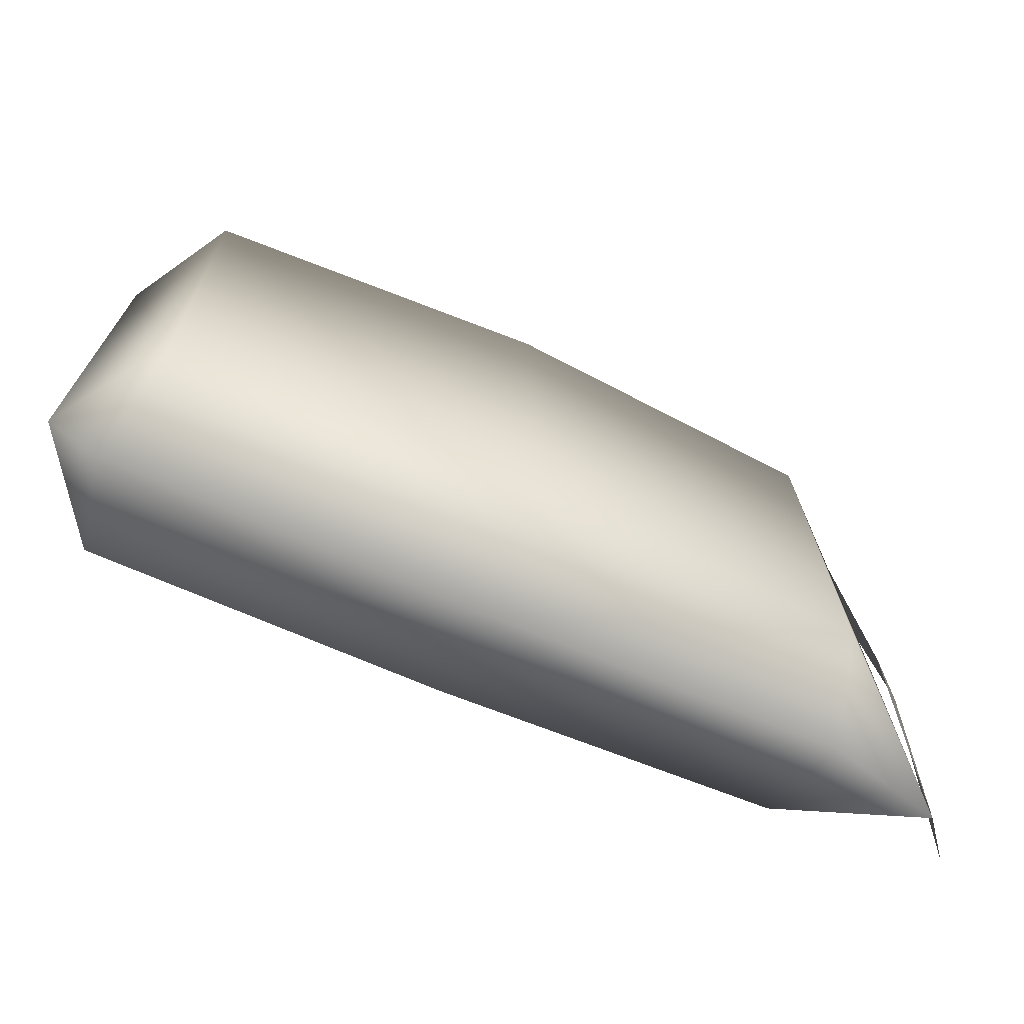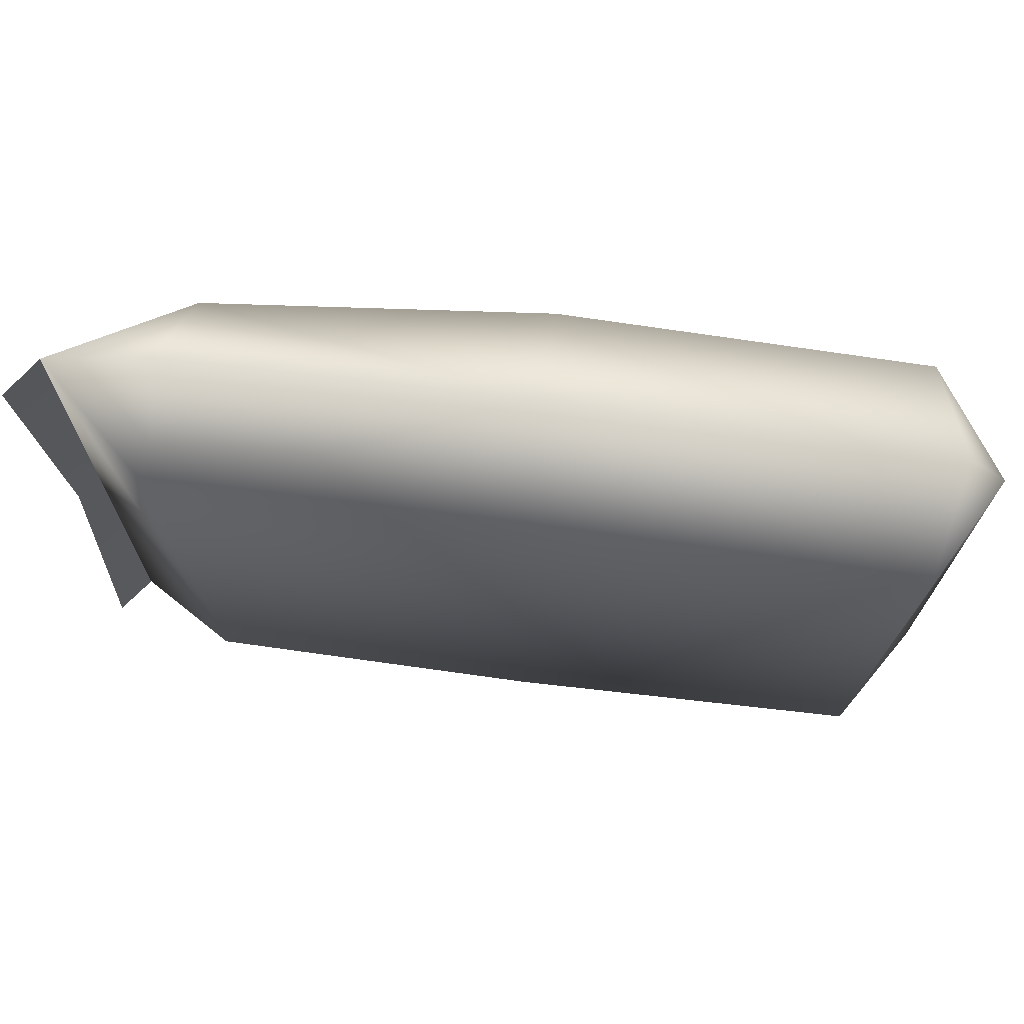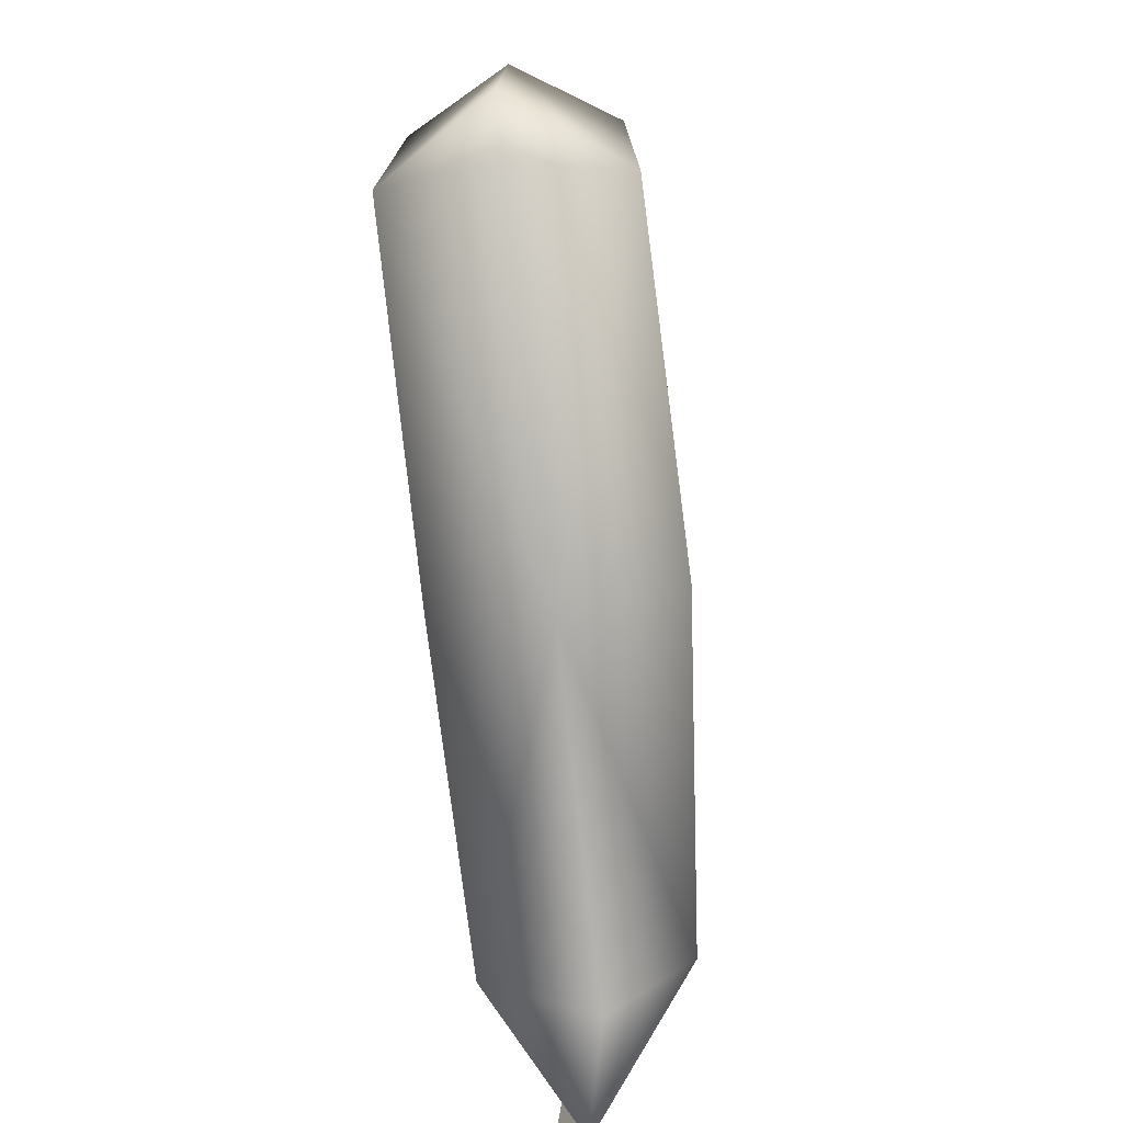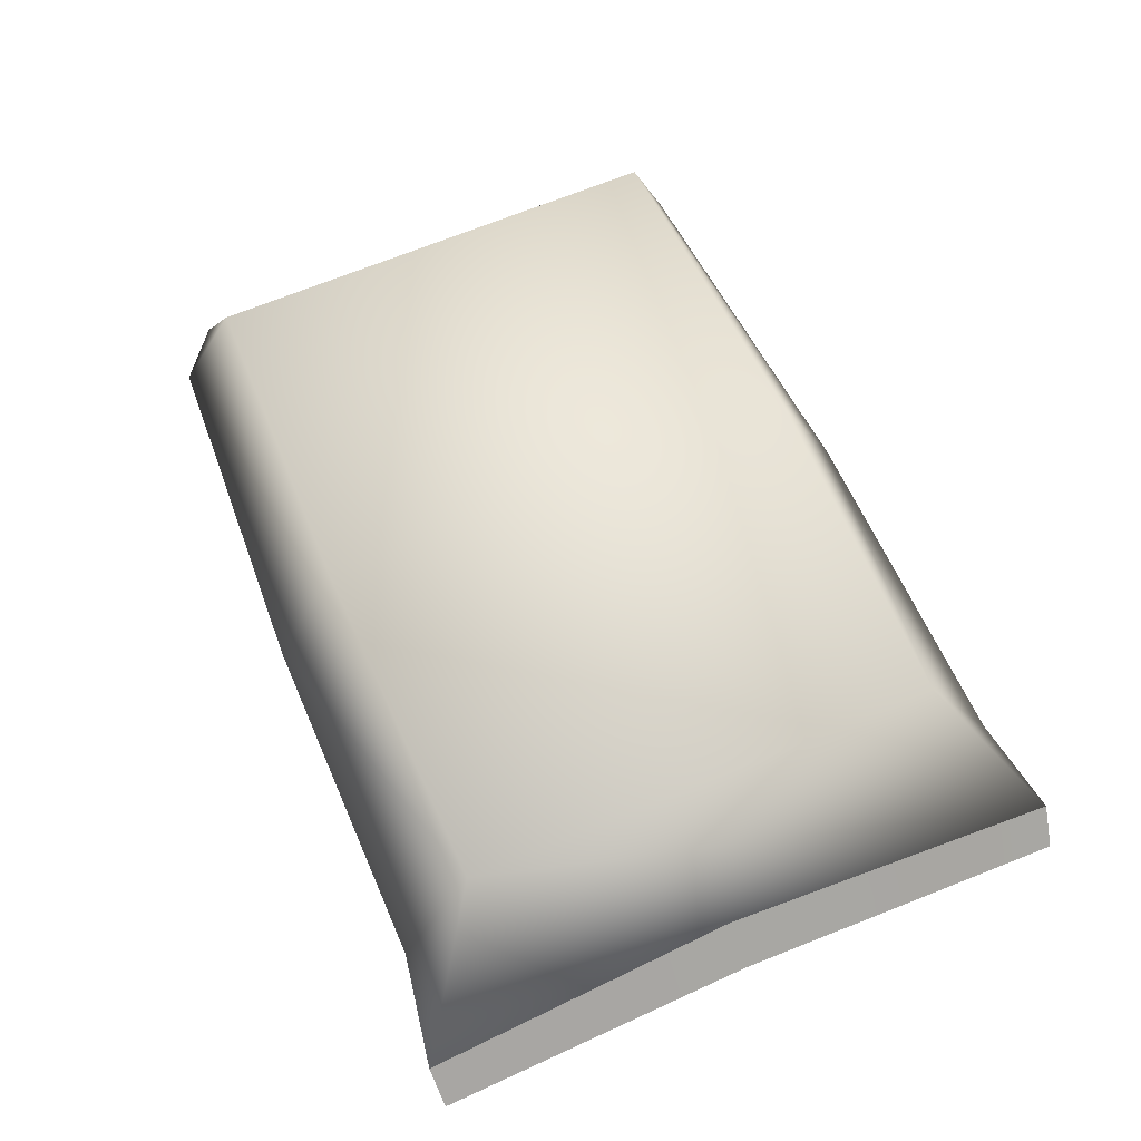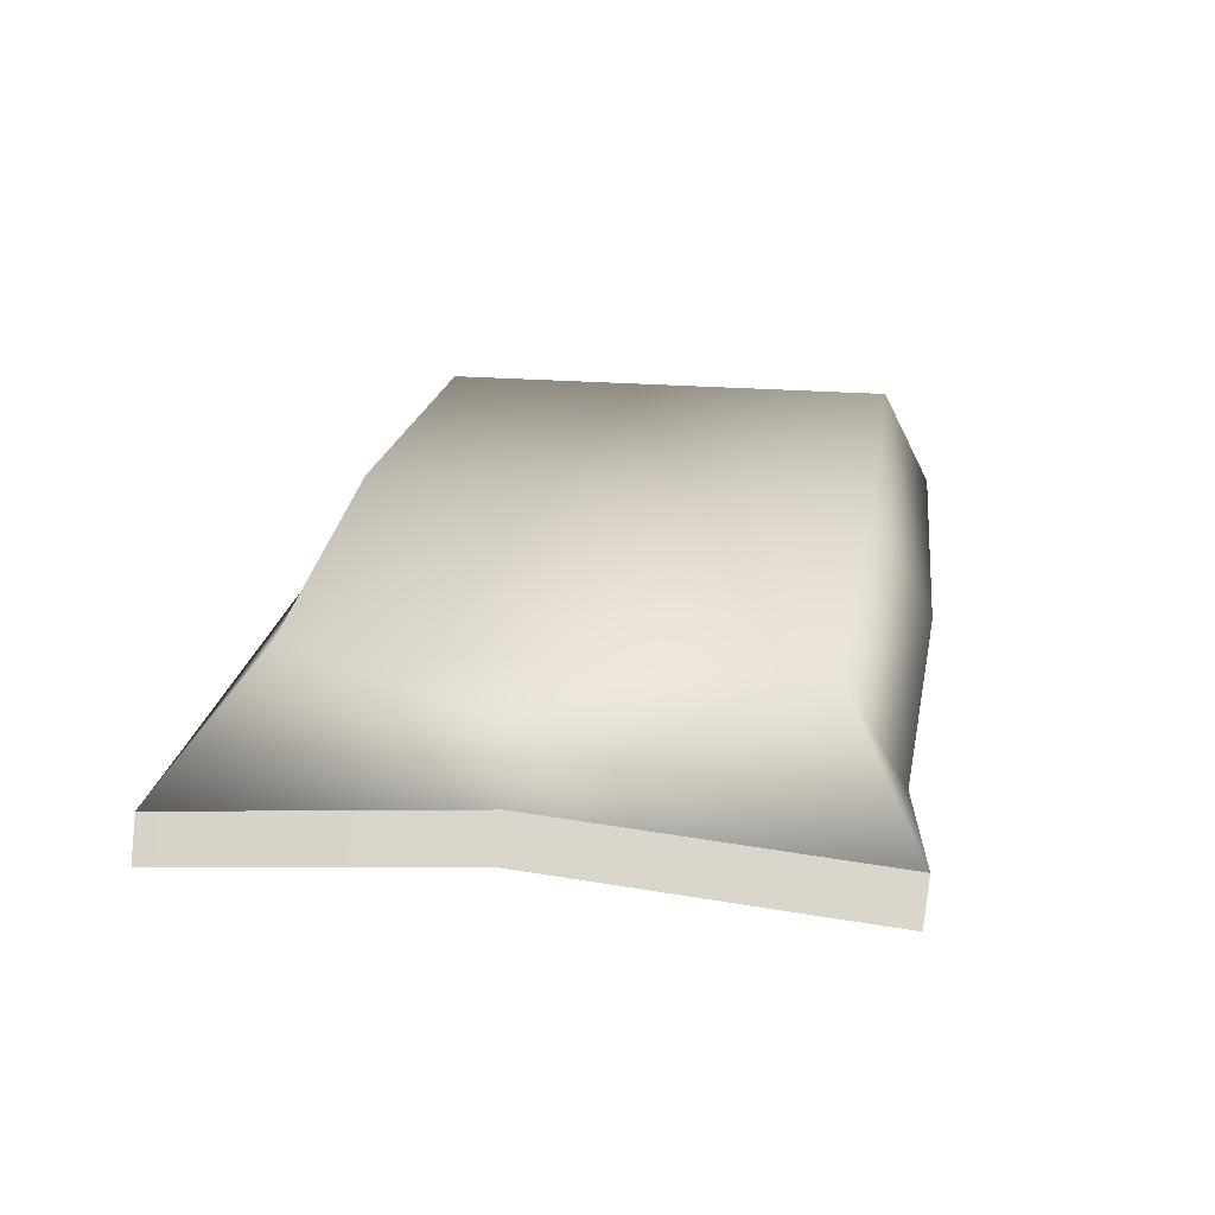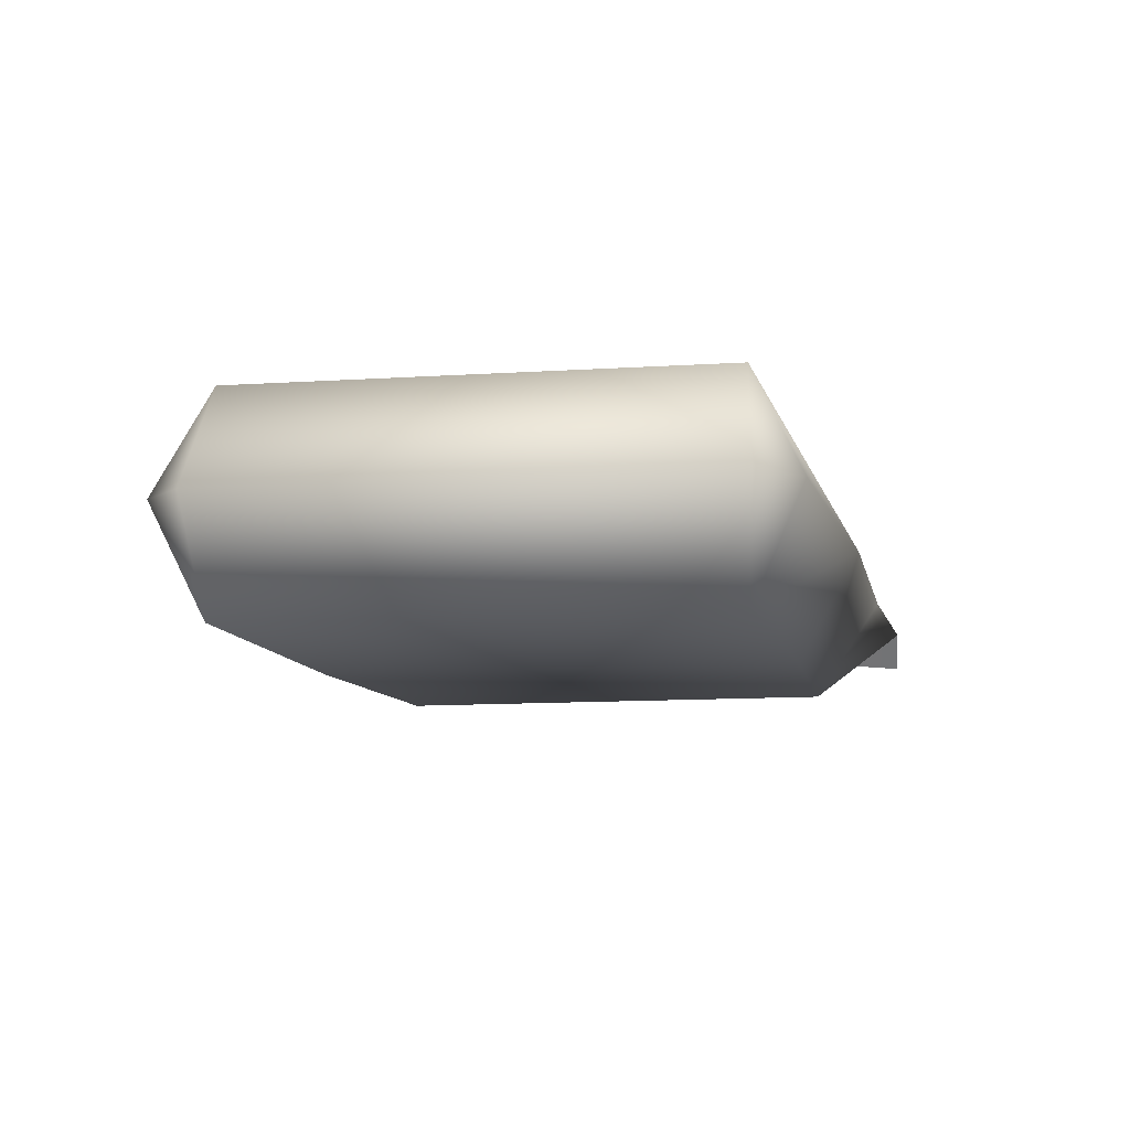
<metadata>
{"format":"obj","ext":"obj","renderer":"f3d","projection":"perspective","resolution":1024,"background":"white","views":[{"elev":-71.2,"azim":-22.3,"up":"+Y"},{"elev":70.4,"azim":-172.7,"up":"+Y"},{"elev":-76.2,"azim":-83.5,"up":"+Y"},{"elev":58.5,"azim":66.5,"up":"+Z"},{"elev":23.4,"azim":99.3,"up":"+Z"},{"elev":-9.8,"azim":-78.9,"up":"+Z"}]}
</metadata>
<code>
v 16.53 -11.22 3.438
v 16.36 12.45 3.438
v 12.34 -7.991 0.3469
v 16.36 12.45 3.438
v 12.64 9.477 0.3469
v 12.34 -7.991 0.3469
v 12.34 -7.991 0.3469
v 12.64 9.477 0.3469
v 0.09936 9.708 0.2619
v 0.09936 -8.25 0.2619
v 12.34 -7.991 0.3469
v 0.09936 9.708 0.2619
v 0.09936 -8.25 0.2619
v 0.09936 9.708 0.2619
v -12.72 -7.859 0.3469
v 0.09936 9.708 0.2619
v -13.21 9.477 0.3469
v -12.72 -7.859 0.3469
v -13.21 9.477 0.3469
v -15.34 9.734 4.277
v -12.72 -7.859 0.3469
v -15.34 9.734 4.277
v -15.21 -8.22 4.277
v -12.72 -7.859 0.3469
v -15.21 -8.22 4.277
v -15.34 9.734 4.277
v -12.38 -7.859 8.207
v -15.34 9.734 4.277
v -12.87 9.477 8.207
v -12.38 -7.859 8.207
v -12.38 -7.859 8.207
v -12.87 9.477 8.207
v 0.09936 9.708 8.419
v 0.09936 -8.25 8.419
v -12.38 -7.859 8.207
v 0.09936 9.708 8.419
v -12.38 -7.859 8.207
v 0.09936 -8.25 8.419
v 0.1043 -10.5 4.277
v -13.27 -9.693 4.277
v -12.38 -7.859 8.207
v 0.1043 -10.5 4.277
v -12.38 -7.859 8.207
v -13.27 -9.693 4.277
v -15.21 -8.22 4.277
v -13.27 -9.693 4.277
v -12.72 -7.859 0.3469
v -15.21 -8.22 4.277
v 0.09936 9.708 8.419
v -12.87 9.477 8.207
v 0.1043 11.95 4.277
v 12.26 9.477 7.379
v 0.09936 9.708 8.419
v 0.1043 11.95 4.277
v 0.09936 -8.25 8.419
v 0.09936 9.708 8.419
v 12.26 9.477 7.379
v 12.34 -7.991 7.379
v 0.09936 -8.25 8.419
v 12.26 9.477 7.379
v 0.1043 -10.5 4.277
v 0.09936 -8.25 8.419
v 12.34 -7.991 7.379
v -12.87 9.477 8.207
v -13.92 11.29 4.277
v 0.1043 11.95 4.277
v 0.1043 11.95 4.277
v -13.92 11.29 4.277
v -13.21 9.477 0.3469
v 0.09936 9.708 0.2619
v 0.1043 11.95 4.277
v -13.21 9.477 0.3469
v 0.1043 11.95 4.277
v 0.09936 9.708 0.2619
v 12.64 9.477 0.3469
v 12.99 11.65 4.277
v 0.1043 11.95 4.277
v 12.64 9.477 0.3469
v 12.99 11.65 4.277
v 12.26 9.477 7.379
v 0.1043 11.95 4.277
v 16.36 12.45 3.438
v 12.26 9.477 7.379
v 12.99 11.65 4.277
v 12.26 9.477 7.379
v 16.36 12.45 3.438
v 12.34 -7.991 7.379
v -13.92 11.29 4.277
v -12.87 9.477 8.207
v -15.34 9.734 4.277
v -15.34 9.734 4.277
v -13.21 9.477 0.3469
v -13.92 11.29 4.277
v 12.64 9.477 0.3469
v 16.36 12.45 3.438
v 12.99 11.65 4.277
v 16.36 12.45 3.438
v 16.53 -11.22 3.438
v 12.34 -7.991 7.379
v 12.34 -7.991 7.379
v 16.53 -11.22 3.438
v 12.79 -10.56 4.277
v 12.79 -10.56 4.277
v 0.1043 -10.5 4.277
v 12.34 -7.991 7.379
v 12.79 -10.56 4.277
v 12.34 -7.991 0.3469
v 0.1043 -10.5 4.277
v 12.34 -7.991 0.3469
v 0.09936 -8.25 0.2619
v 0.1043 -10.5 4.277
v 0.09936 -8.25 0.2619
v -12.72 -7.859 0.3469
v 0.1043 -10.5 4.277
v -12.72 -7.859 0.3469
v -13.27 -9.693 4.277
v 0.1043 -10.5 4.277
v 12.34 -7.991 0.3469
v 12.79 -10.56 4.277
v 16.53 -11.22 3.438
v 17.44 0.006436 3.079
v 17.52 -11.1 2.07
v 16.53 -11.22 3.438
v 16.15 0.005779 4.277
v 17.44 0.006436 3.079
v 16.53 -11.22 3.438
v 16.15 0.005779 4.277
v 16.36 12.45 3.438
v 17.44 0.006436 3.079
v 16.36 12.45 3.438
v 17.34 12.35 2.07
v 17.44 0.006436 3.079
g mtl_p6_bag_spice
f 3 2 1
f 6 5 4
f 9 8 7
f 12 11 10
f 15 14 13
f 18 17 16
f 21 20 19
f 24 23 22
f 27 26 25
f 30 29 28
f 33 32 31
f 36 35 34
f 39 38 37
f 42 41 40
f 45 44 43
f 48 47 46
f 51 50 49
f 54 53 52
f 57 56 55
f 60 59 58
f 63 62 61
f 66 65 64
f 69 68 67
f 72 71 70
f 75 74 73
f 78 77 76
f 81 80 79
f 84 83 82
f 87 86 85
f 90 89 88
f 93 92 91
f 96 95 94
f 99 98 97
f 102 101 100
f 105 104 103
f 108 107 106
f 111 110 109
f 114 113 112
f 117 116 115
f 120 119 118
f 123 122 121
f 126 125 124
f 129 128 127
f 132 131 130

</code>
